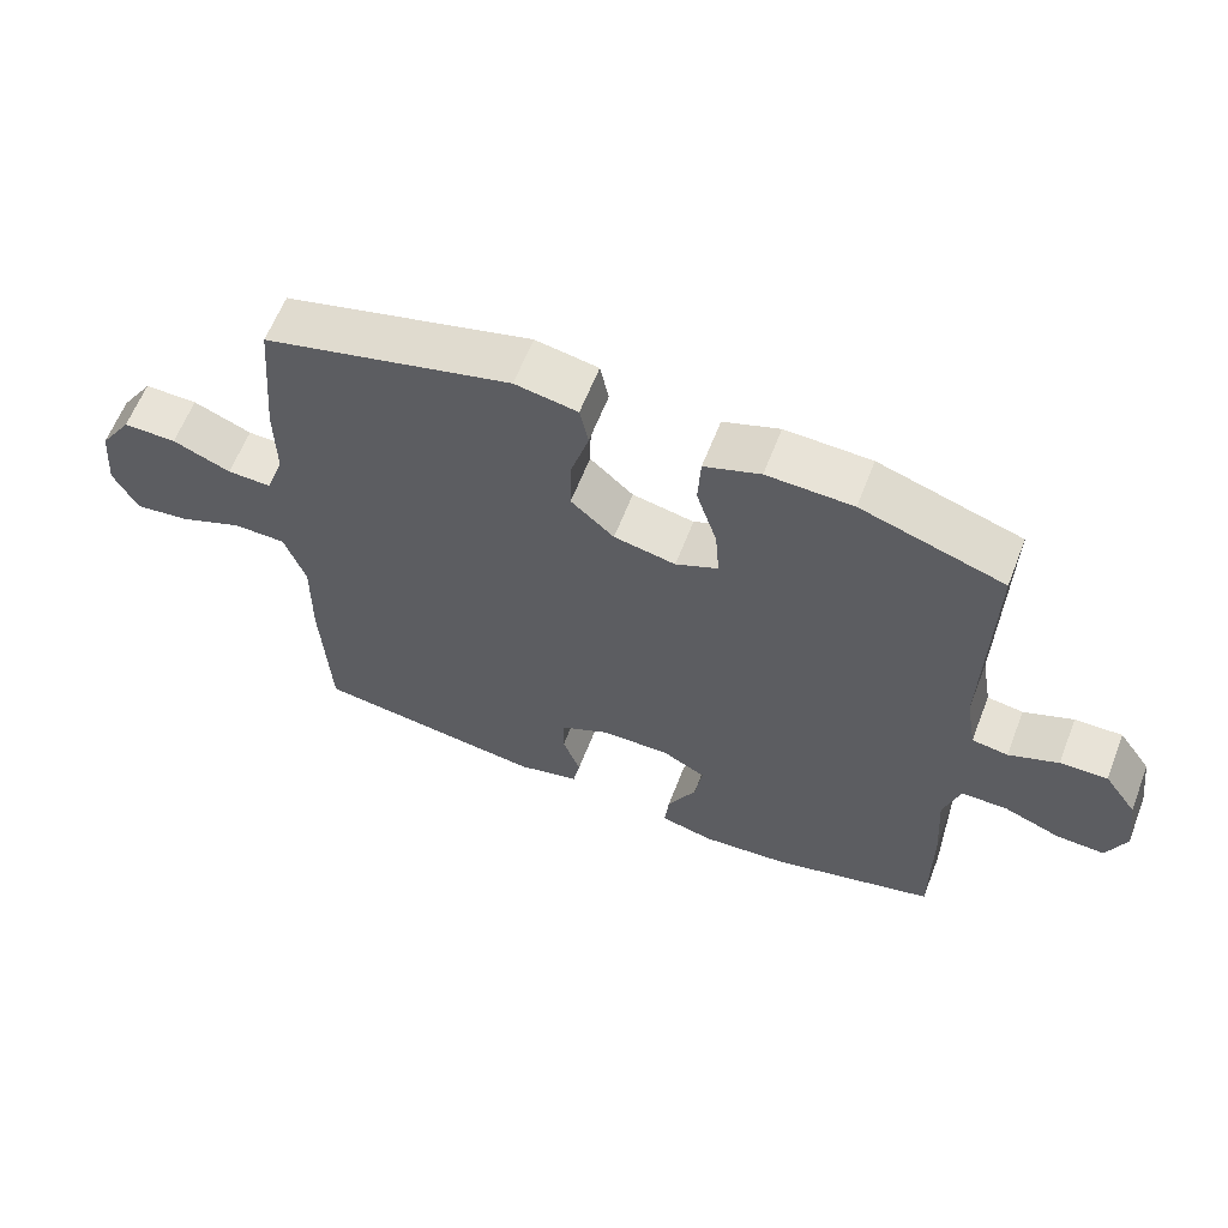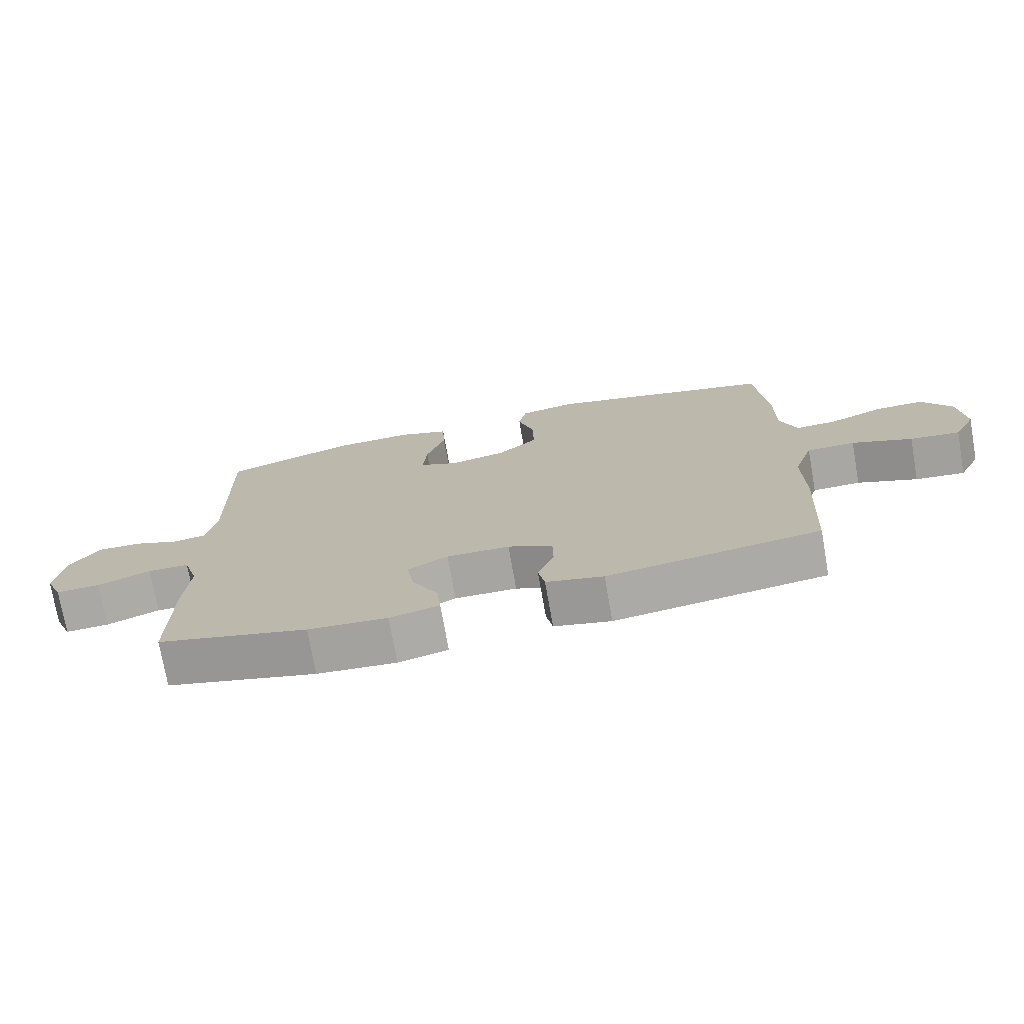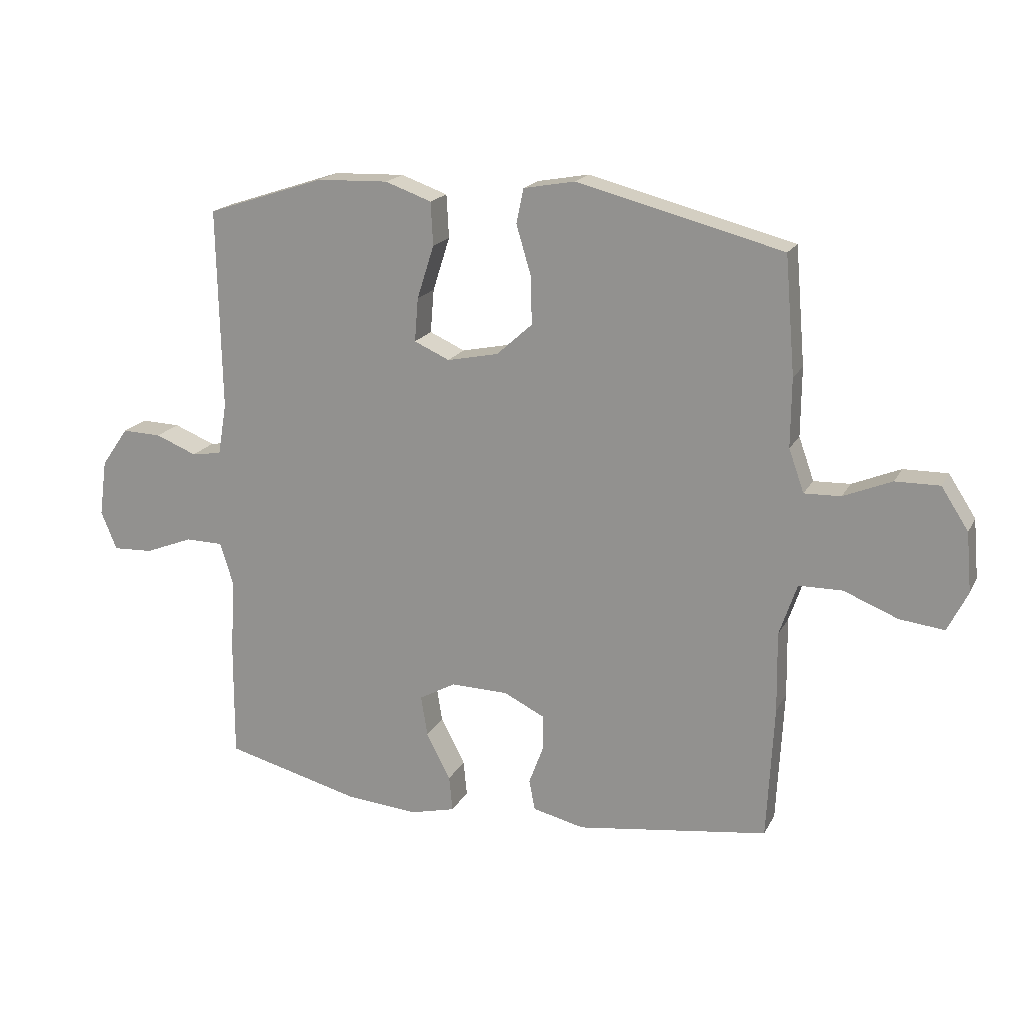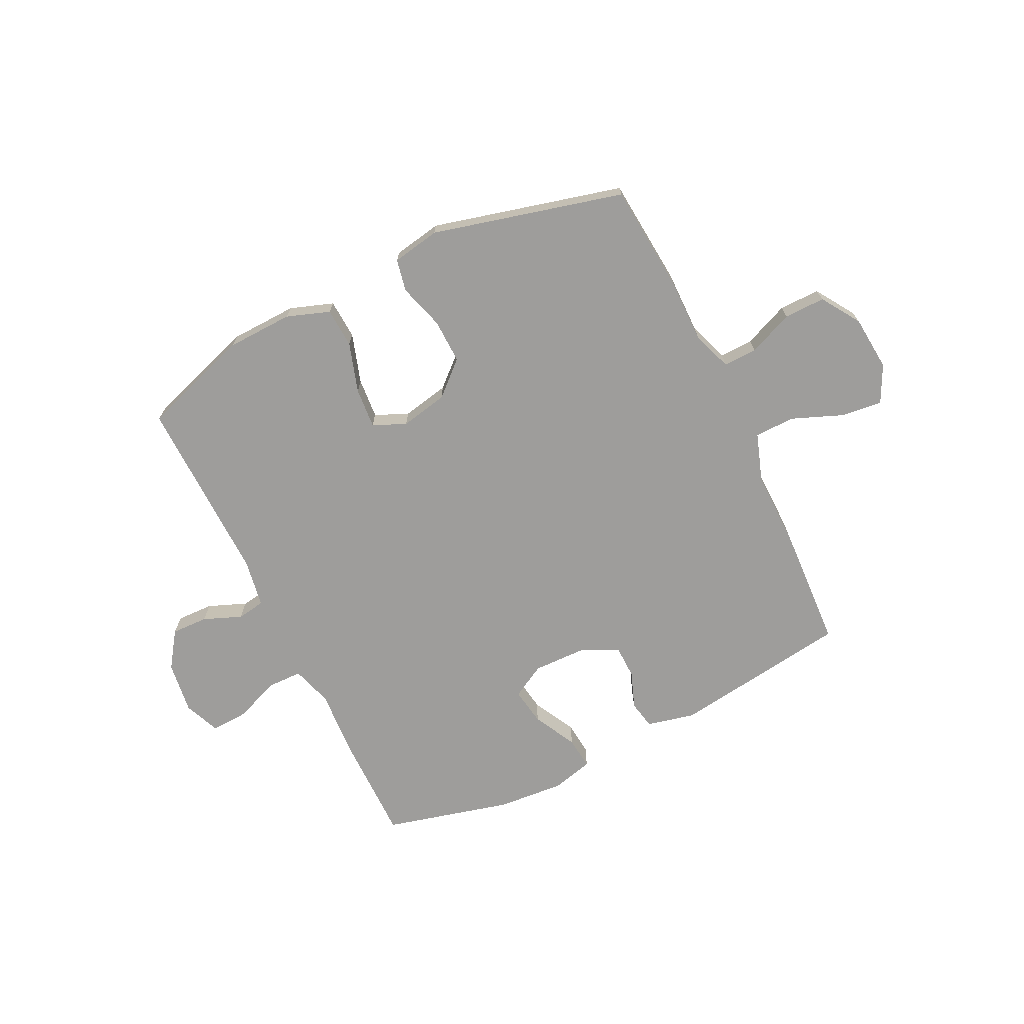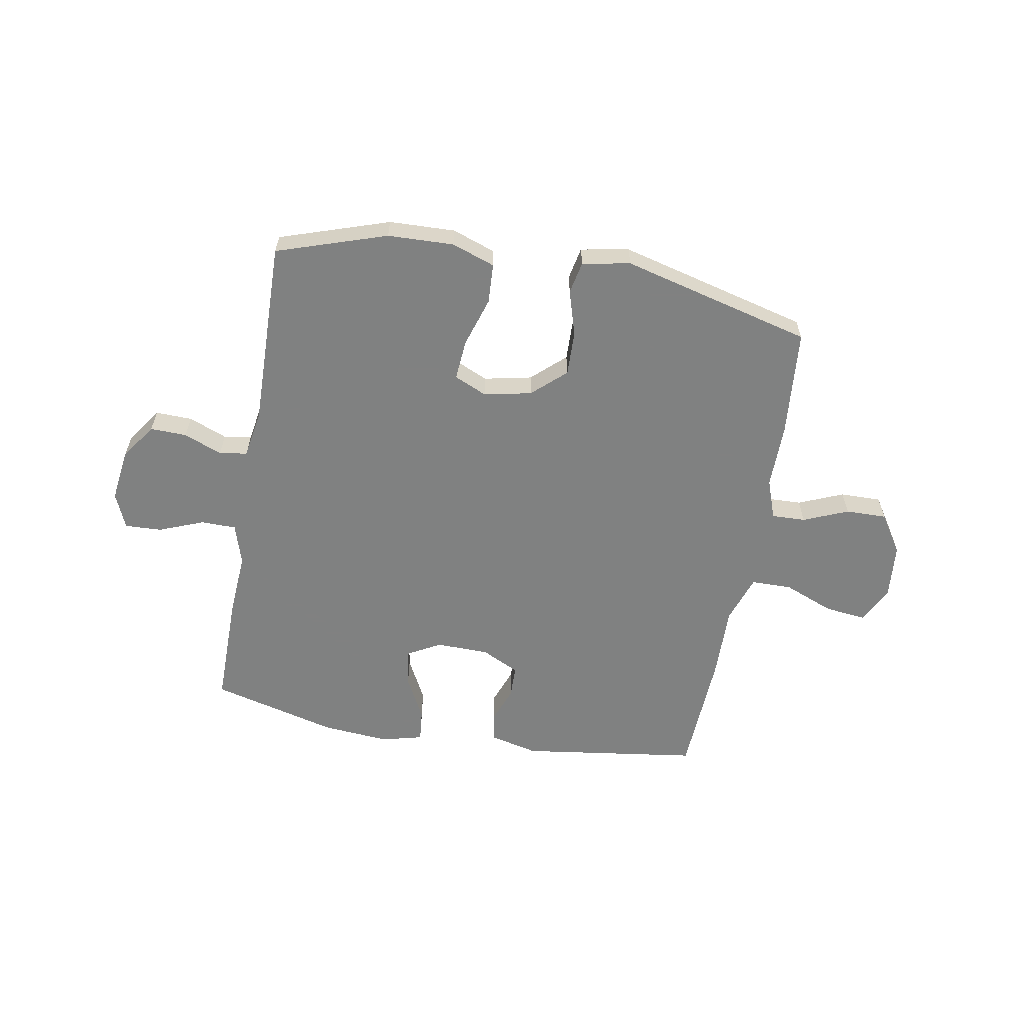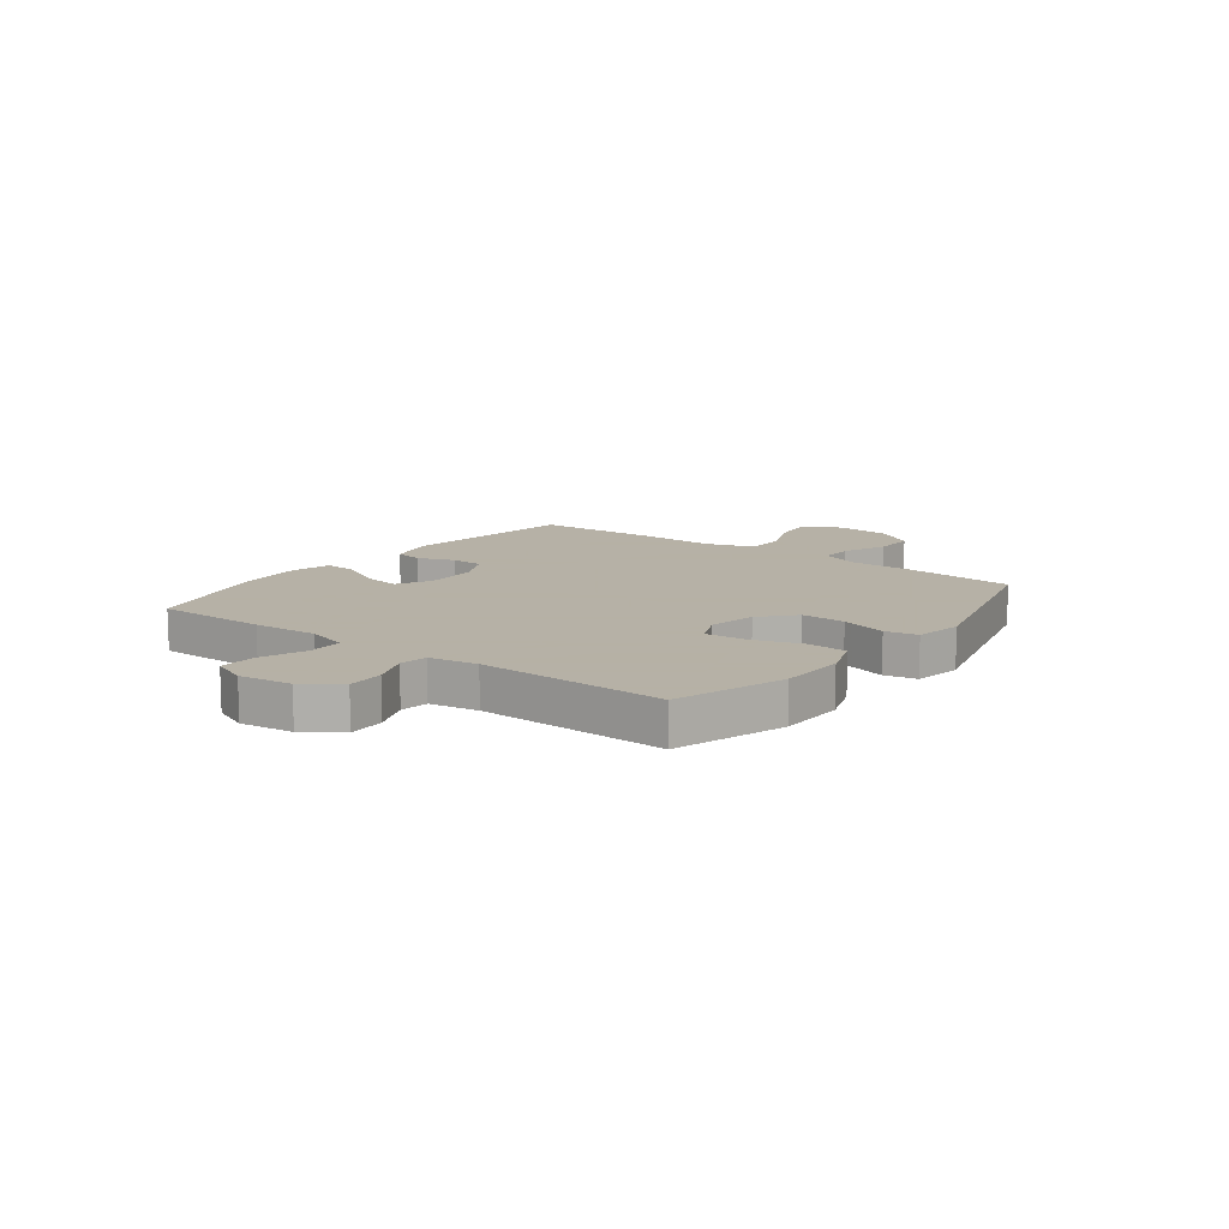
<metadata>
{"format":"obj","ext":"obj","renderer":"f3d","projection":"perspective","resolution":1024,"background":"white","views":[{"elev":61.7,"azim":-158.8,"up":"+Z"},{"elev":-74.2,"azim":10.0,"up":"+Z"},{"elev":18.3,"azim":20.3,"up":"+Z"},{"elev":-70.5,"azim":26.1,"up":"+Y"},{"elev":-60.3,"azim":-10.0,"up":"+Y"},{"elev":12.1,"azim":-53.1,"up":"+Y"}]}
</metadata>
<code>
v -0.5 0.07 -0.5
v -0.499 0.07 -0.296
v -0.491 0.07 -0.177
v -0.514 0.07 -0.102
v -0.578 0.07 -0.101
v -0.66 0.07 -0.133
v -0.728 0.07 -0.136
v -0.755 0.07 -0.071
v -0.742 0.07 0.025
v -0.696 0.07 0.091
v -0.629 0.07 0.089
v -0.559 0.07 0.061
v -0.508 0.07 0.069
v -0.493 0.07 0.157
v -0.5 0.07 0.5
v -0.299 0.07 0.566
v -0.178 0.07 0.57
v -0.099 0.07 0.542
v -0.095 0.07 0.469
v -0.124 0.07 0.378
v -0.13 0.07 0.304
v -0.07 0.07 0.277
v 0.017 0.07 0.295
v 0.078 0.07 0.35
v 0.076 0.07 0.431
v 0.051 0.07 0.515
v 0.063 0.07 0.574
v 0.151 0.07 0.59
v 0.5 0.07 0.5
v 0.517 0.07 0.301
v 0.516 0.07 0.184
v 0.542 0.07 0.111
v 0.604 0.07 0.113
v 0.686 0.07 0.147
v 0.761 0.07 0.148
v 0.807 0.07 0.077
v 0.816 0.07 -0.024
v 0.782 0.07 -0.092
v 0.706 0.07 -0.083
v 0.614 0.07 -0.046
v 0.54 0.07 -0.047
v 0.51 0.07 -0.135
v 0.512 0.07 -0.272
v 0.5 0.07 -0.5
v 0.174 0.07 -0.545
v 0.086 0.07 -0.524
v 0.076 0.07 -0.472
v 0.101 0.07 -0.405
v 0.1 0.07 -0.345
v 0.031 0.07 -0.311
v -0.066 0.07 -0.309
v -0.128 0.07 -0.343
v -0.117 0.07 -0.412
v -0.076 0.07 -0.491
v -0.07 0.07 -0.551
v -0.146 0.07 -0.57
v -0.268 0.07 -0.56
v -0.5 0 -0.5
v -0.499 0 -0.296
v -0.491 0 -0.177
v -0.514 0 -0.102
v -0.578 0 -0.101
v -0.66 0 -0.133
v -0.728 0 -0.136
v -0.755 0 -0.071
v -0.742 0 0.025
v -0.696 0 0.091
v -0.629 0 0.089
v -0.559 0 0.061
v -0.508 0 0.069
v -0.493 0 0.157
v -0.5 0 0.5
v -0.299 0 0.566
v -0.178 0 0.57
v -0.099 0 0.542
v -0.095 0 0.469
v -0.124 0 0.378
v -0.13 0 0.304
v -0.07 0 0.277
v 0.017 0 0.295
v 0.078 0 0.35
v 0.076 0 0.431
v 0.051 0 0.515
v 0.063 0 0.574
v 0.151 0 0.59
v 0.5 0 0.5
v 0.517 0 0.301
v 0.516 0 0.184
v 0.542 0 0.111
v 0.604 0 0.113
v 0.686 0 0.147
v 0.761 0 0.148
v 0.807 0 0.077
v 0.816 0 -0.024
v 0.782 0 -0.092
v 0.706 0 -0.083
v 0.614 0 -0.046
v 0.54 0 -0.047
v 0.51 0 -0.135
v 0.512 0 -0.272
v 0.5 0 -0.5
v 0.174 0 -0.545
v 0.086 0 -0.524
v 0.076 0 -0.472
v 0.101 0 -0.405
v 0.1 0 -0.345
v 0.031 0 -0.311
v -0.066 0 -0.309
v -0.128 0 -0.343
v -0.117 0 -0.412
v -0.076 0 -0.491
v -0.07 0 -0.551
v -0.146 0 -0.57
v -0.268 0 -0.56
f 1 2 3
f 57 1 3
f 56 57 3
f 55 56 3
f 54 55 3
f 53 54 3
f 52 53 3 4
f 51 52 4
f 50 51 4
f 46 47 48
f 45 46 48
f 44 45 48
f 43 44 48
f 42 43 48
f 41 42 48 49
f 38 39 40
f 37 38 40
f 36 37 40
f 35 36 40
f 34 35 40
f 33 34 40
f 32 33 40 41
f 41 49 50
f 32 41 50
f 31 32 50
f 29 30 31
f 28 29 31
f 27 28 31
f 26 27 31
f 25 26 31
f 18 19 20
f 17 18 20
f 16 17 20
f 15 16 20
f 14 15 20
f 13 14 20 21
f 10 11 12
f 9 10 12
f 8 9 12
f 7 8 12
f 6 7 12
f 5 6 12
f 4 5 12 13
f 13 21 22
f 4 13 22
f 50 4 22
f 24 25 31
f 23 24 31 50
f 22 23 50
f 60 59 58
f 60 58 114
f 60 114 113
f 60 113 112
f 60 112 111
f 60 111 110
f 61 60 110 109
f 61 109 108
f 61 108 107
f 105 104 103
f 105 103 102
f 105 102 101
f 105 101 100
f 105 100 99
f 106 105 99 98
f 97 96 95
f 97 95 94
f 97 94 93
f 97 93 92
f 97 92 91
f 97 91 90
f 98 97 90 89
f 107 106 98
f 107 98 89
f 107 89 88
f 88 87 86
f 88 86 85
f 88 85 84
f 88 84 83
f 88 83 82
f 77 76 75
f 77 75 74
f 77 74 73
f 77 73 72
f 77 72 71
f 78 77 71 70
f 69 68 67
f 69 67 66
f 69 66 65
f 69 65 64
f 69 64 63
f 69 63 62
f 70 69 62 61
f 79 78 70
f 79 70 61
f 79 61 107
f 88 82 81
f 107 88 81 80
f 107 80 79
f 1 58 59 2
f 2 59 60 3
f 3 60 61 4
f 4 61 62 5
f 5 62 63 6
f 6 63 64 7
f 7 64 65 8
f 8 65 66 9
f 9 66 67 10
f 10 67 68 11
f 11 68 69 12
f 12 69 70 13
f 13 70 71 14
f 14 71 72 15
f 15 72 73 16
f 16 73 74 17
f 17 74 75 18
f 18 75 76 19
f 19 76 77 20
f 20 77 78 21
f 21 78 79 22
f 22 79 80 23
f 23 80 81 24
f 24 81 82 25
f 25 82 83 26
f 26 83 84 27
f 27 84 85 28
f 28 85 86 29
f 29 86 87 30
f 30 87 88 31
f 31 88 89 32
f 32 89 90 33
f 33 90 91 34
f 34 91 92 35
f 35 92 93 36
f 36 93 94 37
f 37 94 95 38
f 38 95 96 39
f 39 96 97 40
f 40 97 98 41
f 41 98 99 42
f 42 99 100 43
f 43 100 101 44
f 44 101 102 45
f 45 102 103 46
f 46 103 104 47
f 47 104 105 48
f 48 105 106 49
f 49 106 107 50
f 50 107 108 51
f 51 108 109 52
f 52 109 110 53
f 53 110 111 54
f 54 111 112 55
f 55 112 113 56
f 56 113 114 57
f 57 114 58 1

</code>
